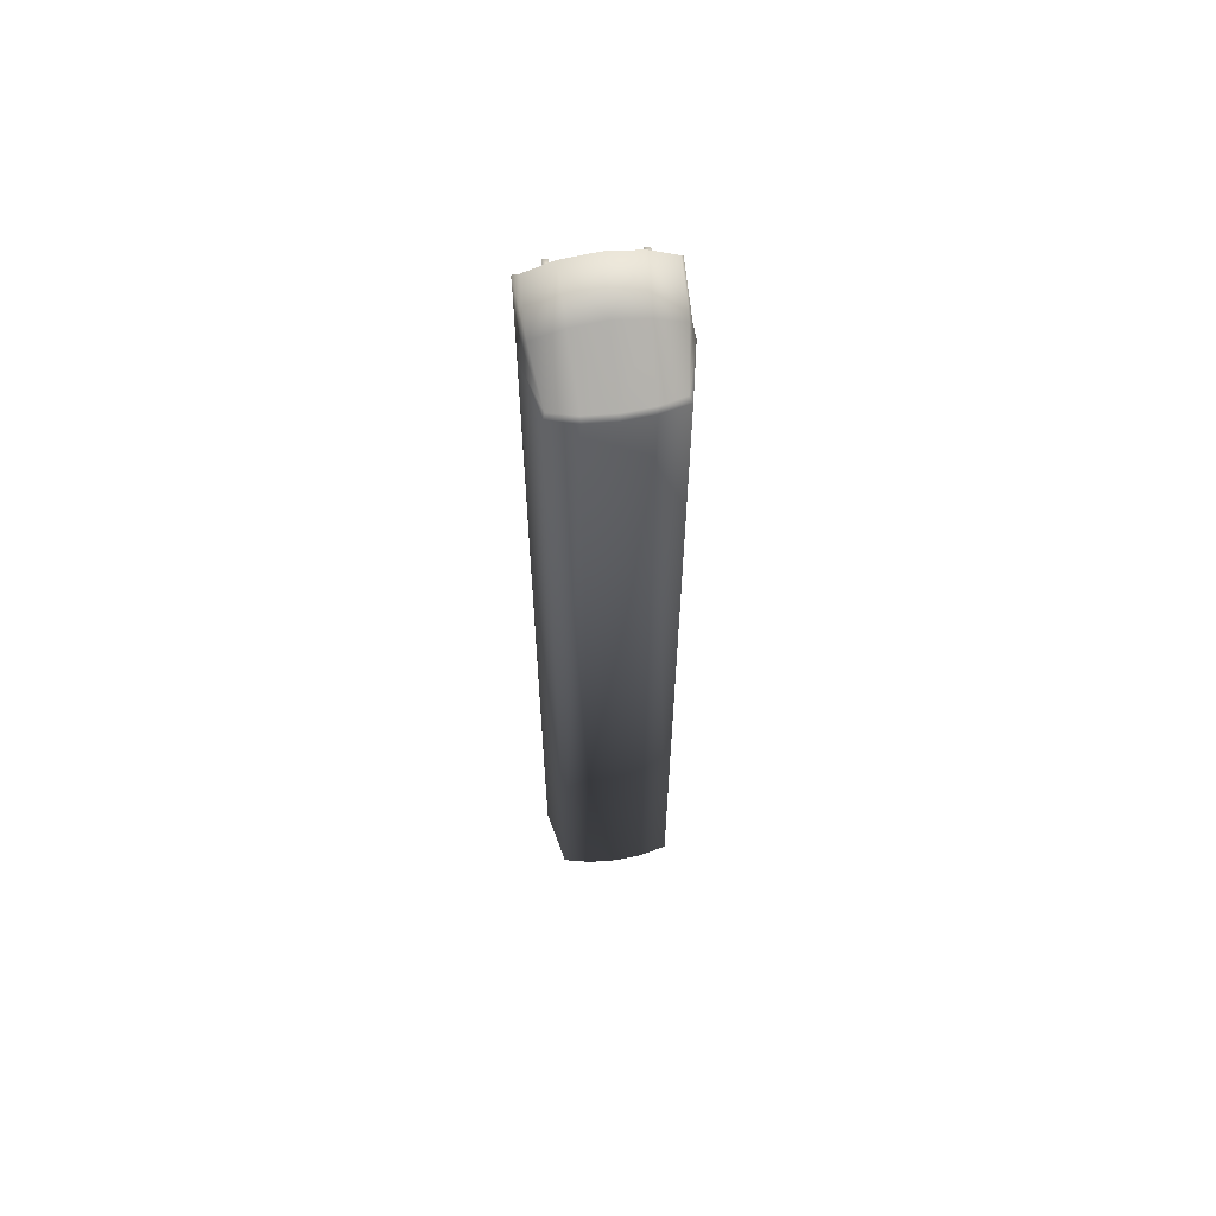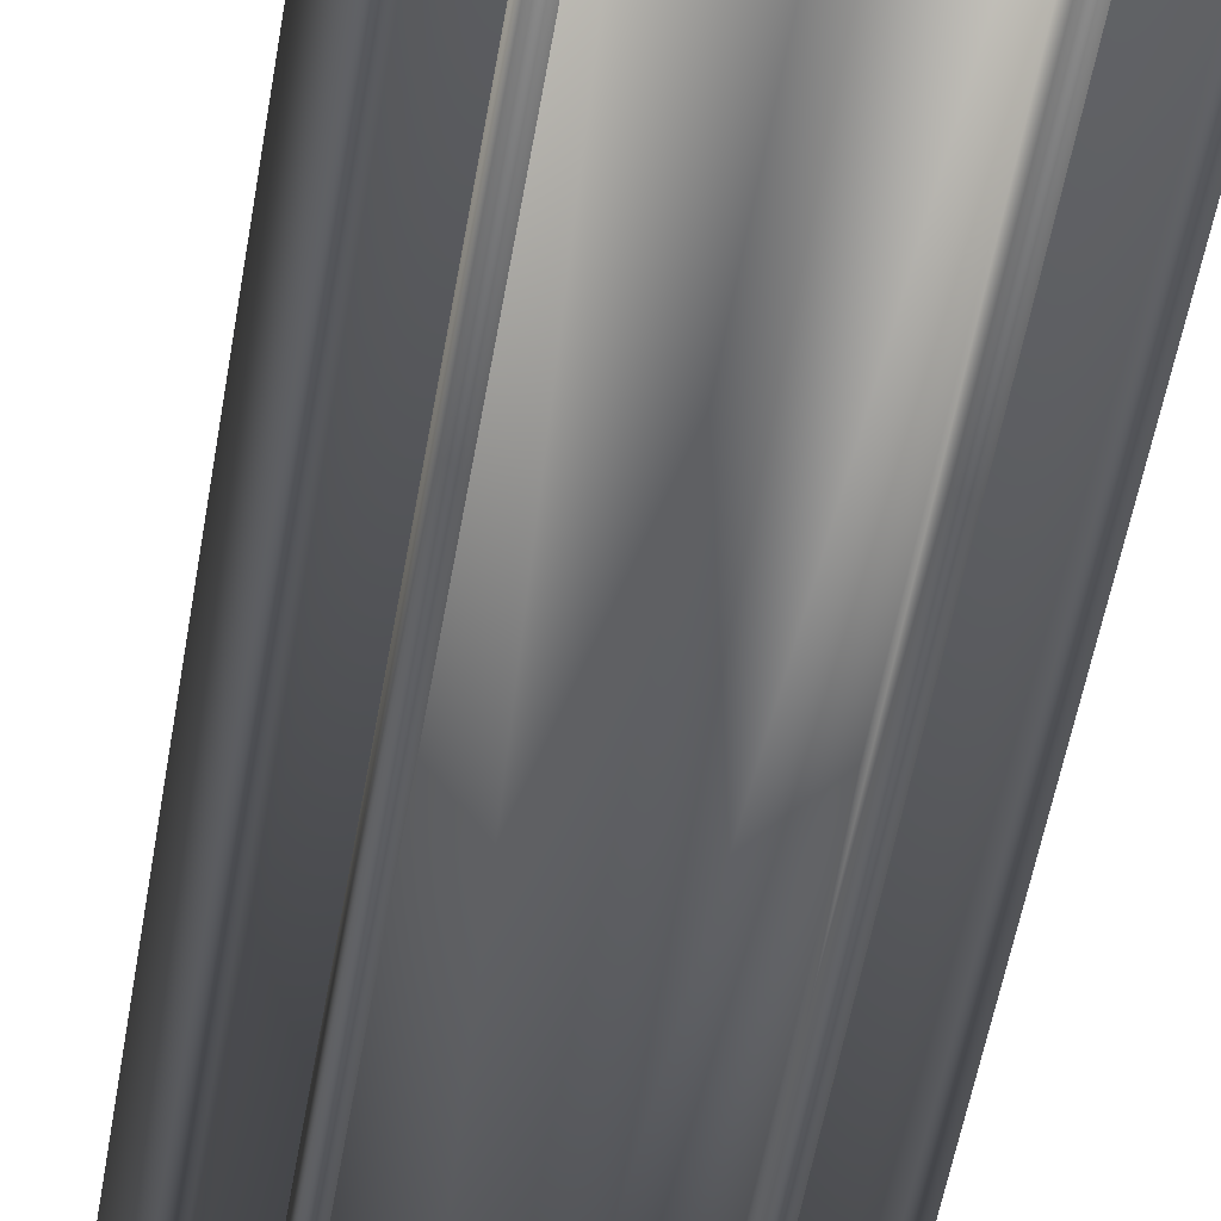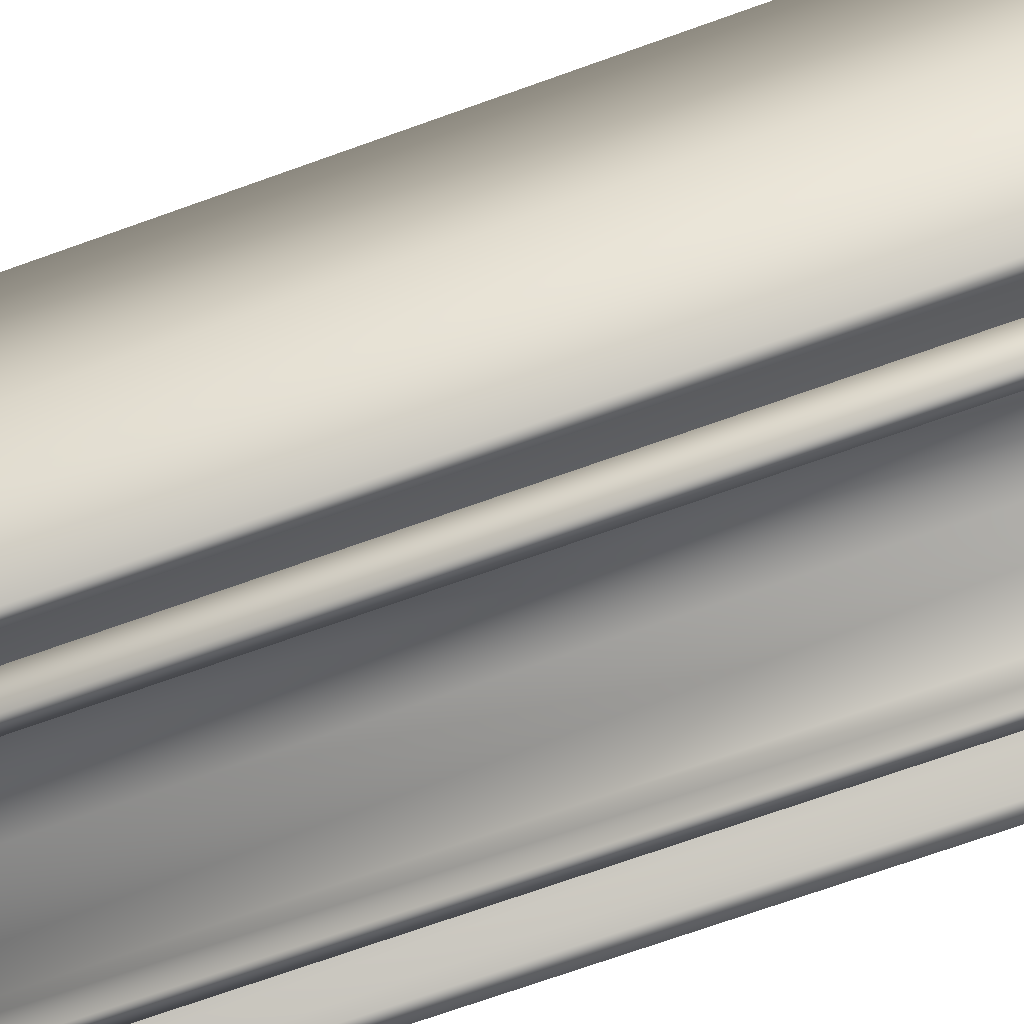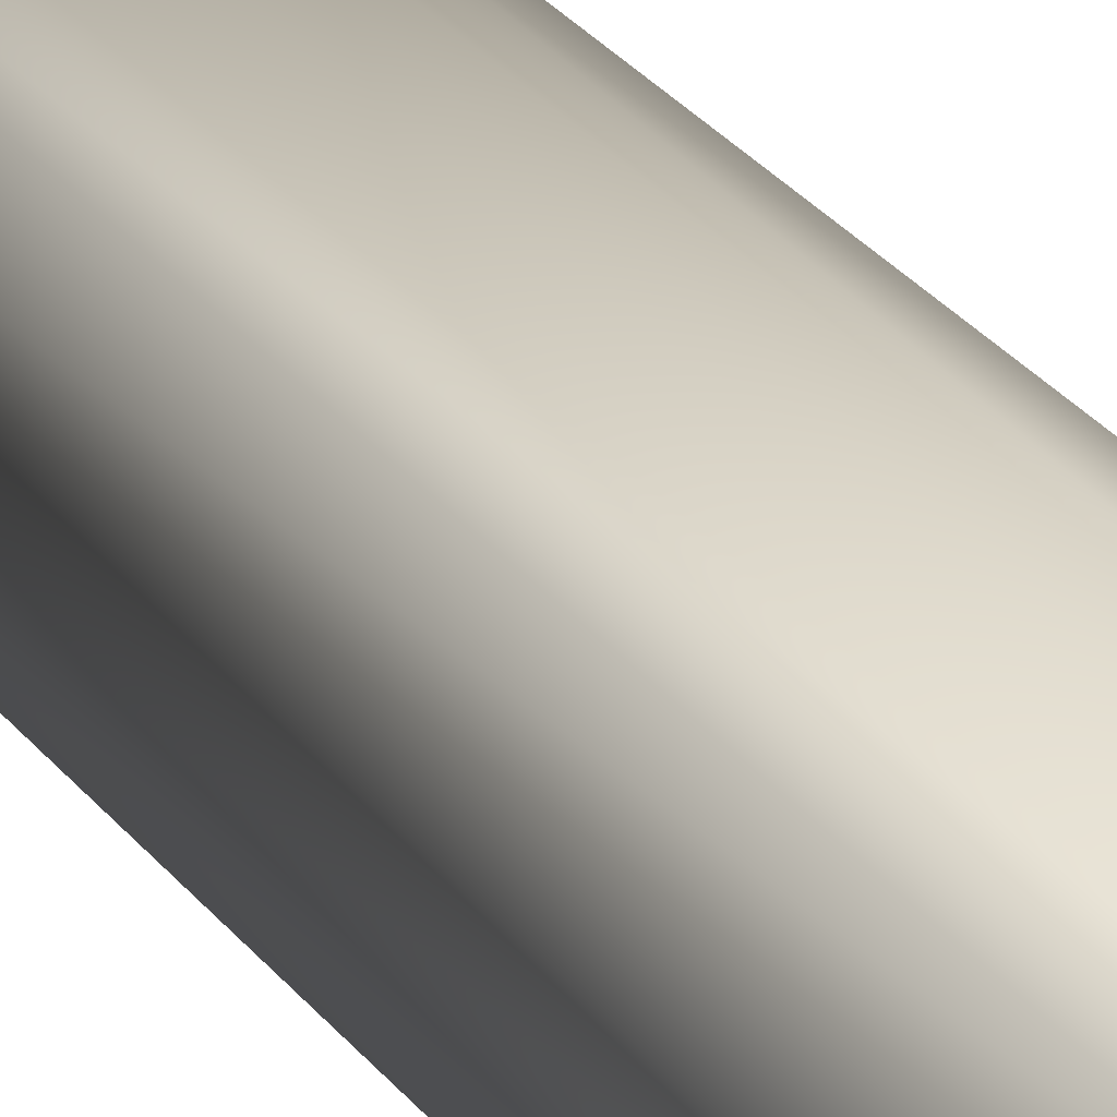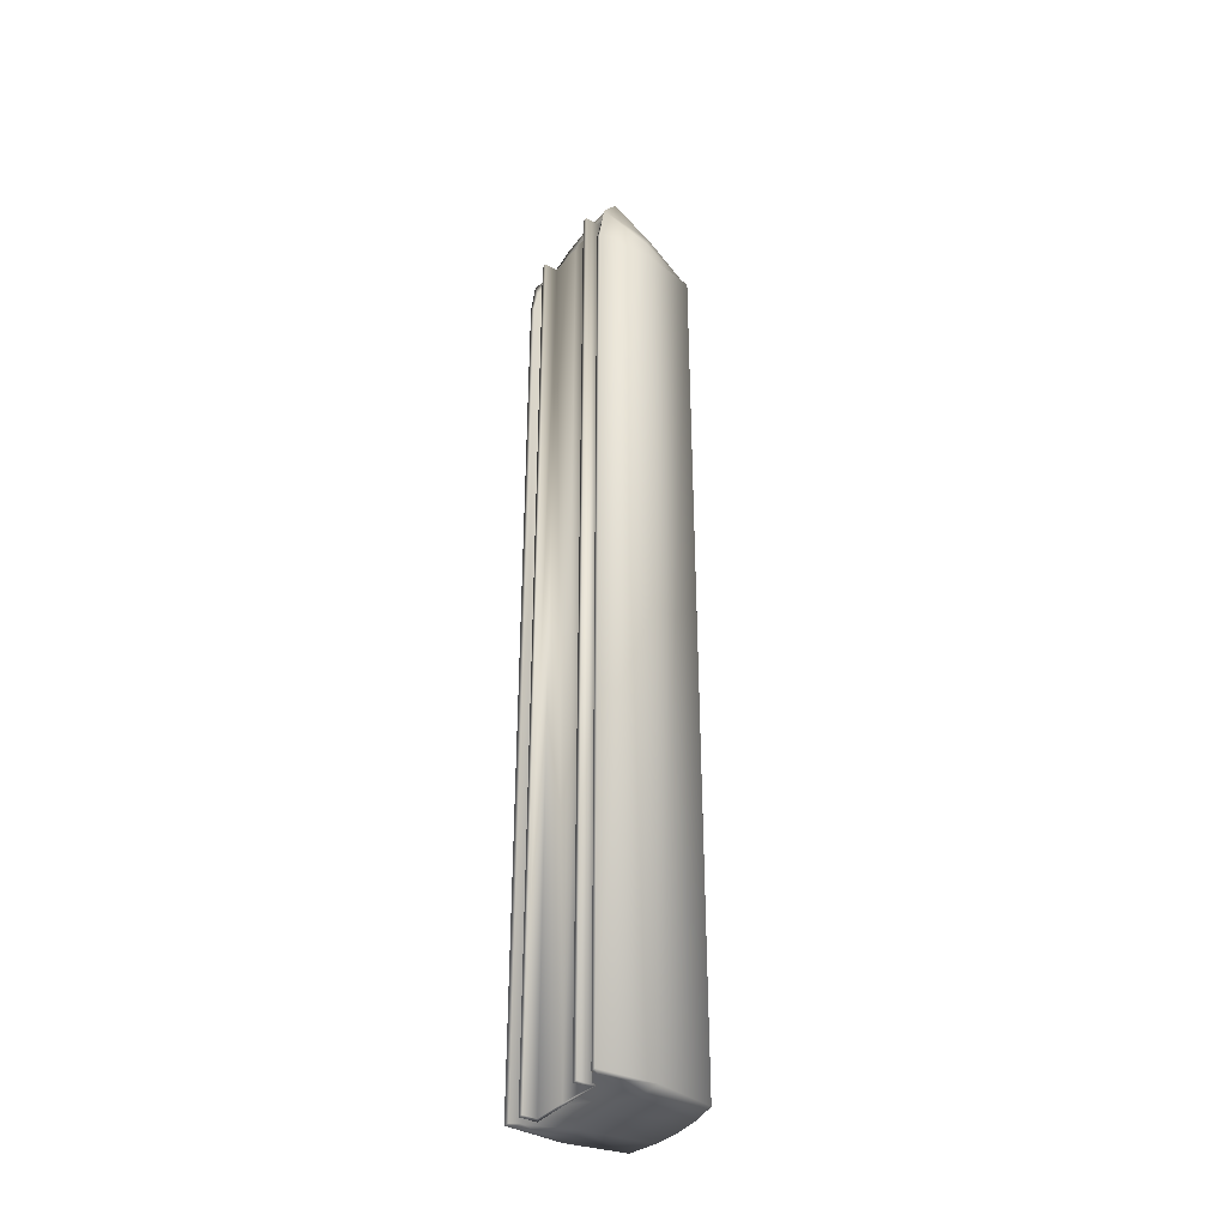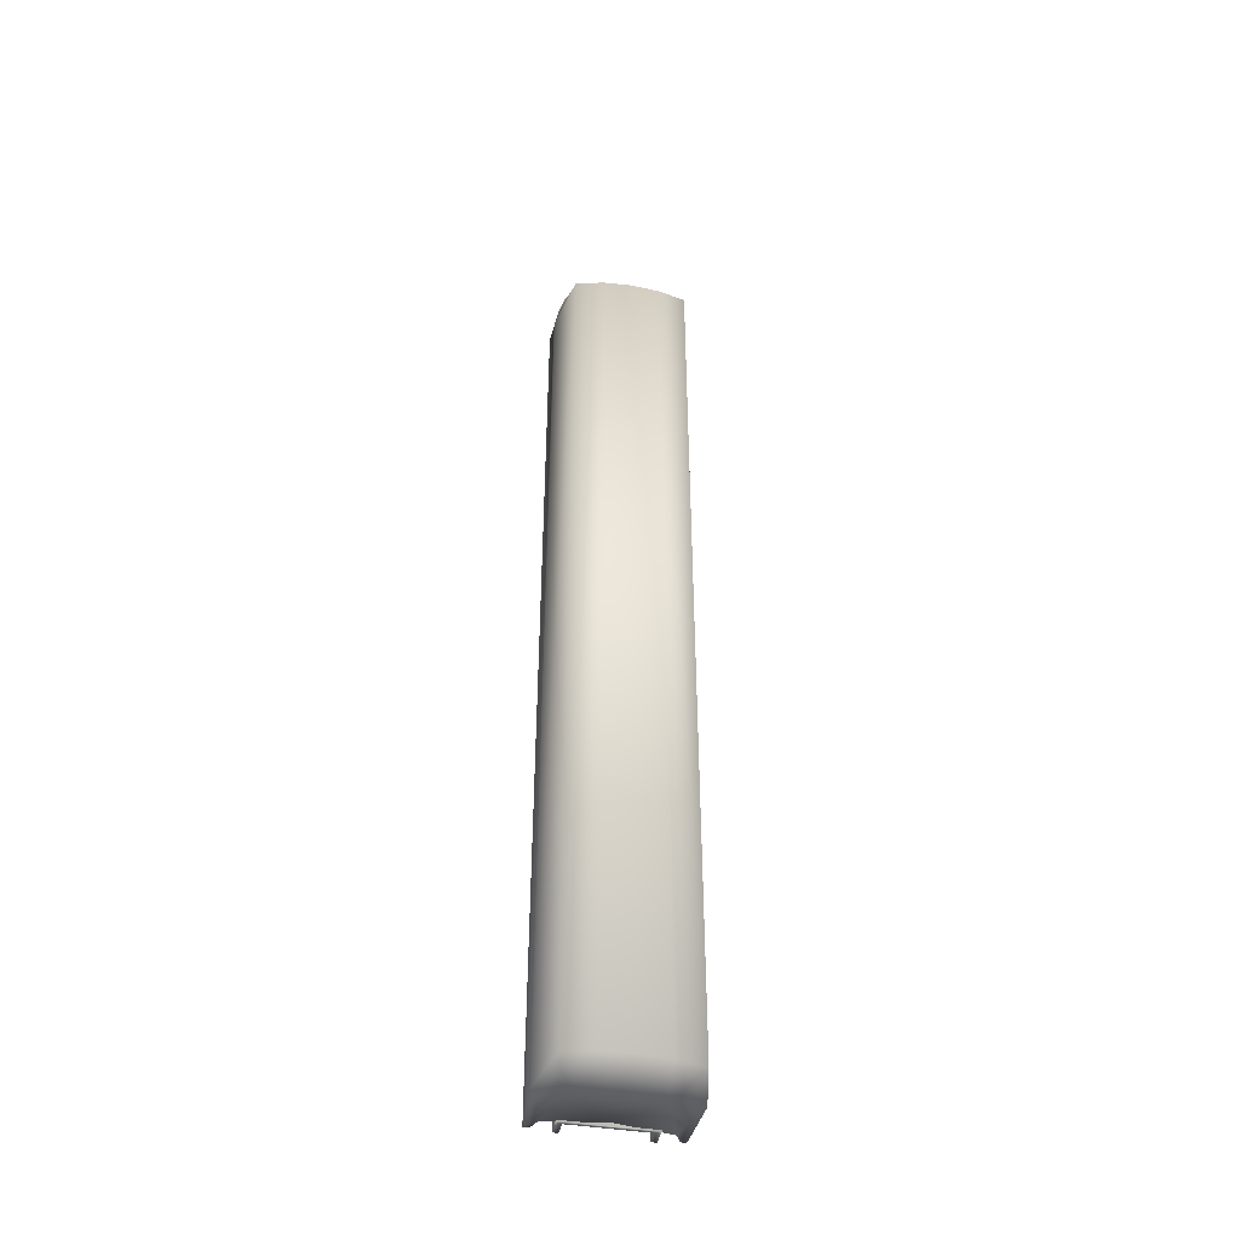
<metadata>
{"format":"obj","ext":"obj","renderer":"f3d","projection":"perspective","resolution":1024,"background":"white","views":[{"elev":62.0,"azim":171.8,"up":"+Z"},{"elev":-32.2,"azim":-6.4,"up":"+Y"},{"elev":-49.7,"azim":114.0,"up":"+Y"},{"elev":27.9,"azim":-29.0,"up":"+Y"},{"elev":-36.6,"azim":56.1,"up":"+Z"},{"elev":-42.7,"azim":168.9,"up":"+Z"}]}
</metadata>
<code>
o BARTOld_Cube.001
v 1.091 0.3915 -0.3911
v 0.6009 0.4678 -0.08387
v 0.9829 1.979 -1.382
v 1.024 2.058 -1.457
v 0.5202 2.093 -1.385
v 0.5202 2.172 -1.457
v 1.173 0 -1.457
v 1.185 0.09058 -0.7928
v 0.9537 0.3529 -0.4718
v 1.172 1.035 -1.087
v 1.238 1.029 -1.457
v 1.103 1.141 -0.884
v 0.5836 0.4027 -0.3817
v 1.074 0.008652 -1.457
v 1.085 0.09321 -1.03
v 0.8758 0.6014 -0.7364
v 0.4322 0.5785 -0.6284
v 0.9876 0.1885 -1.457
v 0.9983 0.2673 -1.256
v 0.654 0.2363 -0.6725
v 0.654 0.2363 -17.72
v 0.751 0.2968 -17.72
v 0.751 0.2968 -0.6725
v 0.654 -0.02131 -0.6725
v 0.654 -0.02131 -17.72
v 0.751 -0.02131 -0.6725
v 0.751 -0.02131 -17.72
v 1.024 2.058 -17.69
v 0.5202 2.172 -17.69
v 1.173 0 -17.69
v 1.238 1.029 -17.69
v 1.074 0.008652 -17.69
v 0.9876 0.1885 -17.69
v 0.7022 1.029 -17.69
v 0.5654 1.164 -0.6679
v -1.091 0.3915 -0.3911
v -0.6009 0.4678 -0.08387
v -0.9829 1.979 -1.382
v -1.024 2.058 -1.457
v -0.5202 2.093 -1.385
v -0.5202 2.172 -1.457
v -1.173 0 -1.457
v -1.185 0.09058 -0.7928
v -0.9537 0.3529 -0.4718
v -1.172 1.035 -1.087
v -1.238 1.029 -1.457
v -1.103 1.141 -0.884
v -0.5836 0.4027 -0.3817
v -1.074 0.008652 -1.457
v -1.085 0.09321 -1.03
v -0.8758 0.6014 -0.7364
v -0.4322 0.5785 -0.6284
v -0.9876 0.1885 -1.457
v -0.9983 0.2673 -1.256
v -0.654 0.2363 -0.6725
v -0.654 0.2363 -17.72
v -0.751 0.2968 -17.72
v -0.751 0.2968 -0.6725
v -0.654 -0.02131 -0.6725
v -0.654 -0.02131 -17.72
v -0.751 -0.02131 -0.6725
v -0.751 -0.02131 -17.72
v -1.024 2.058 -17.69
v -0.5202 2.172 -17.69
v -1.173 0 -17.69
v -1.238 1.029 -17.69
v -1.074 0.008652 -17.69
v -0.9876 0.1885 -17.69
v -0.7022 1.029 -17.69
v -0.5654 1.164 -0.6679
v 0 0.4791 0.006037
v 0 2.129 -1.386
v 0 2.208 -1.457
v 0 0.4232 -0.2131
v 0 0.5448 -0.5613
v 0 0.2363 -0.6725
v 0 0.2968 -0.6725
v 0 0.2363 -17.72
v 0 0.2968 -17.72
v 0 2.208 -17.69
v 0 1.029 -17.69
v 0 0.3675 -17.69
v 0 1.153 -0.6057
v 0 0.3675 -1.457
f 35 5 72 83
f 8 10 12 1
f 6 73 72 5
f 4 6 5 3
f 10 8 7 11
f 2 35 83 71
f 1 2 13 9
f 2 71 74 13
f 3 10 11 4
f 12 10 3
f 12 35 2 1
f 35 12 3 5
f 7 8 15 14
f 8 1 9 15
f 15 9 16 19
f 13 74 75 17
f 9 13 17 16
f 14 15 19 18
f 78 79 22 21
f 20 23 77 76
f 78 21 20 76
f 22 79 77 23
f 22 23 26 27
f 24 25 27 26
f 20 21 25 24
f 21 22 27 25
f 23 20 24 26
f 14 18 33 32
f 7 14 32 30
f 73 6 29 80
f 6 4 28 29
f 11 7 30 31
f 4 11 31 28
f 28 31 34 29
f 29 34 81 80
f 30 32 33 31
f 34 31 33
f 34 33 82 81
f 19 16 75 84
f 33 18 84 82
f 18 19 84
f 16 17 75
f 70 83 72 40
f 43 36 47 45
f 41 40 72 73
f 39 38 40 41
f 45 46 42 43
f 37 71 83 70
f 36 44 48 37
f 37 48 74 71
f 38 39 46 45
f 47 38 45
f 47 36 37 70
f 70 40 38 47
f 42 49 50 43
f 43 50 44 36
f 50 54 51 44
f 48 52 75 74
f 44 51 52 48
f 49 53 54 50
f 78 56 57 79
f 55 76 77 58
f 78 76 55 56
f 57 58 77 79
f 57 62 61 58
f 59 61 62 60
f 55 59 60 56
f 56 60 62 57
f 58 61 59 55
f 49 67 68 53
f 42 65 67 49
f 73 80 64 41
f 41 64 63 39
f 46 66 65 42
f 39 63 66 46
f 63 64 69 66
f 64 80 81 69
f 65 66 68 67
f 69 68 66
f 69 81 82 68
f 76 78 79 77
f 54 84 75 51
f 68 82 84 53
f 53 84 54
f 51 75 52

</code>
